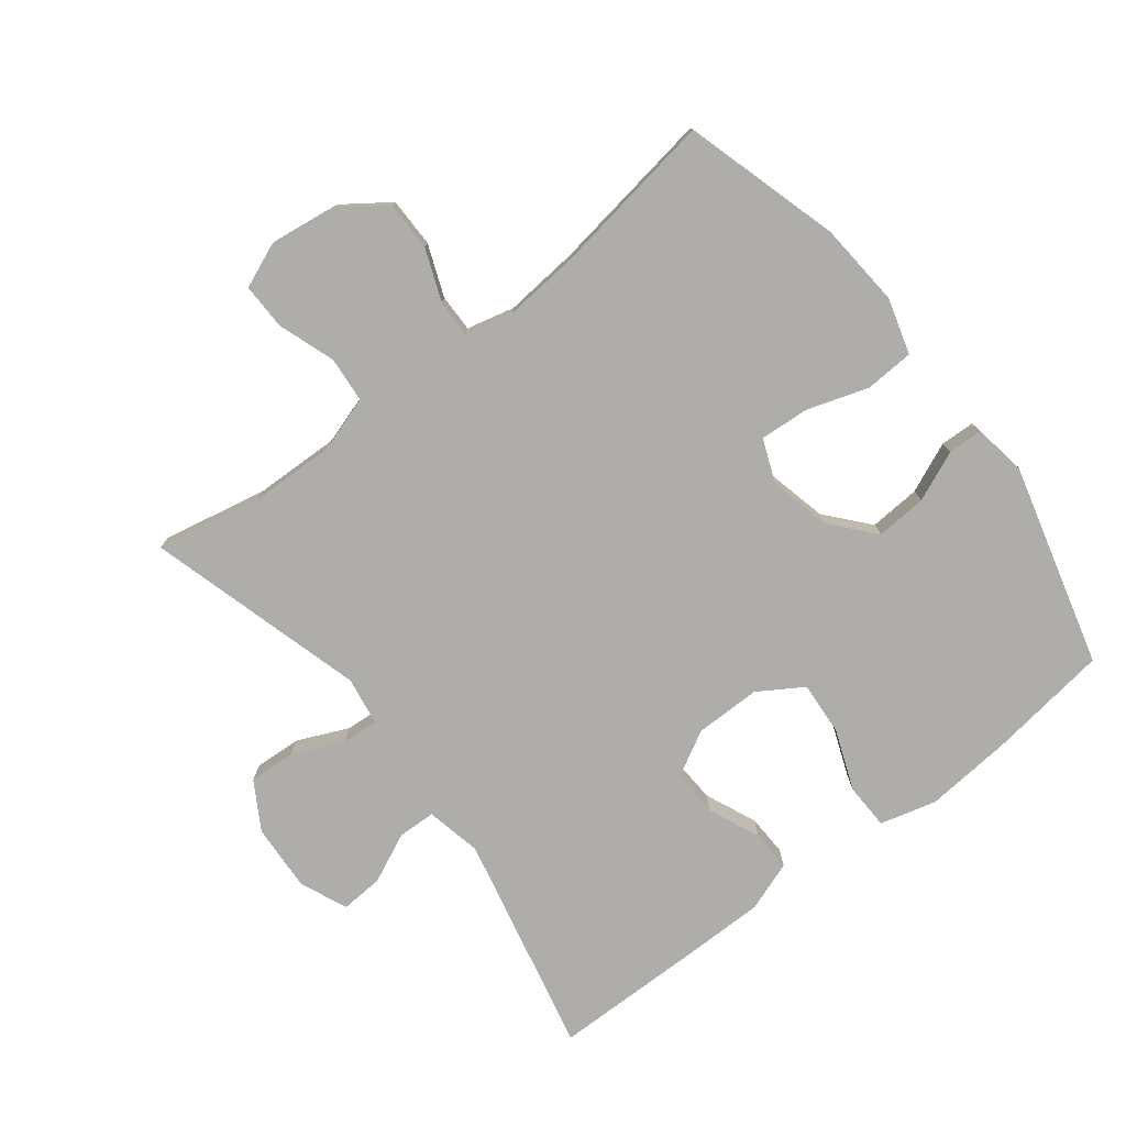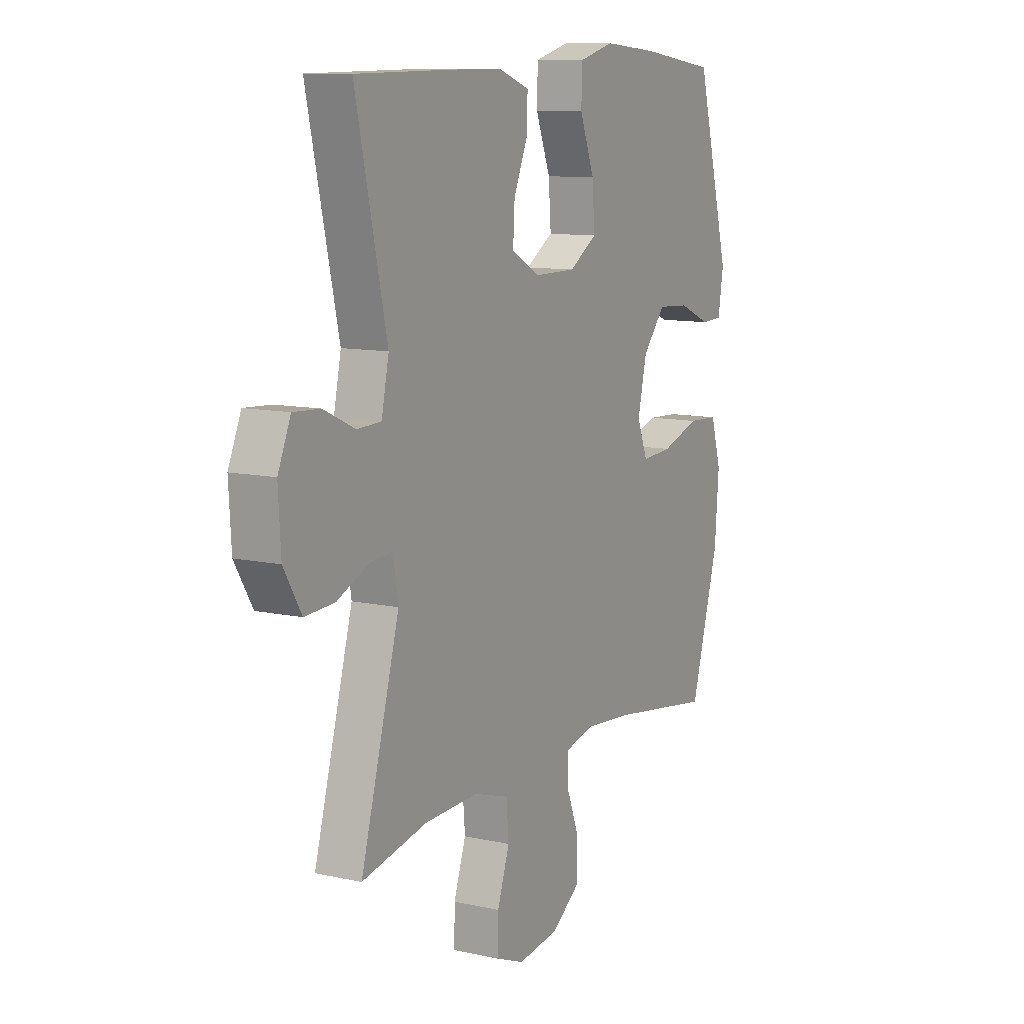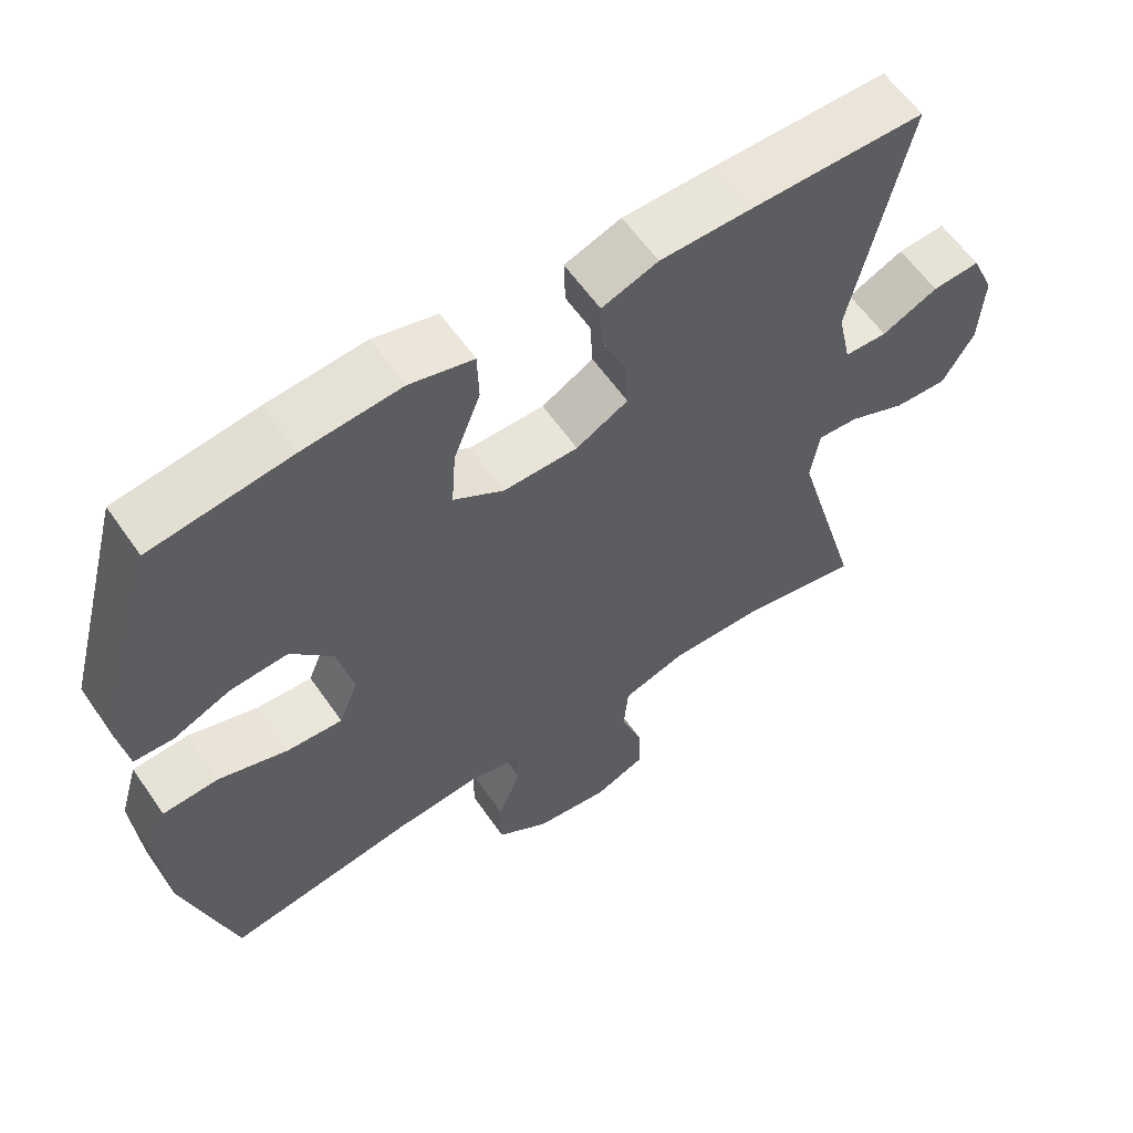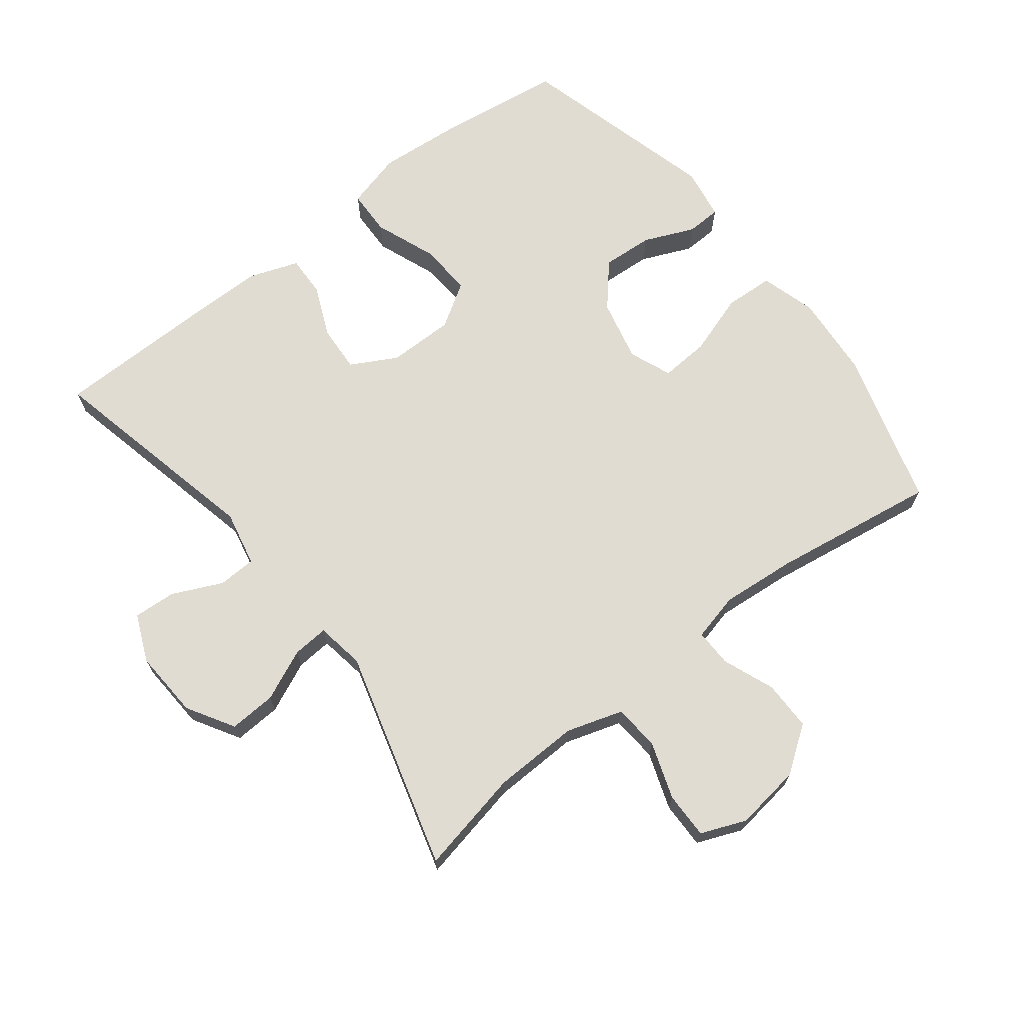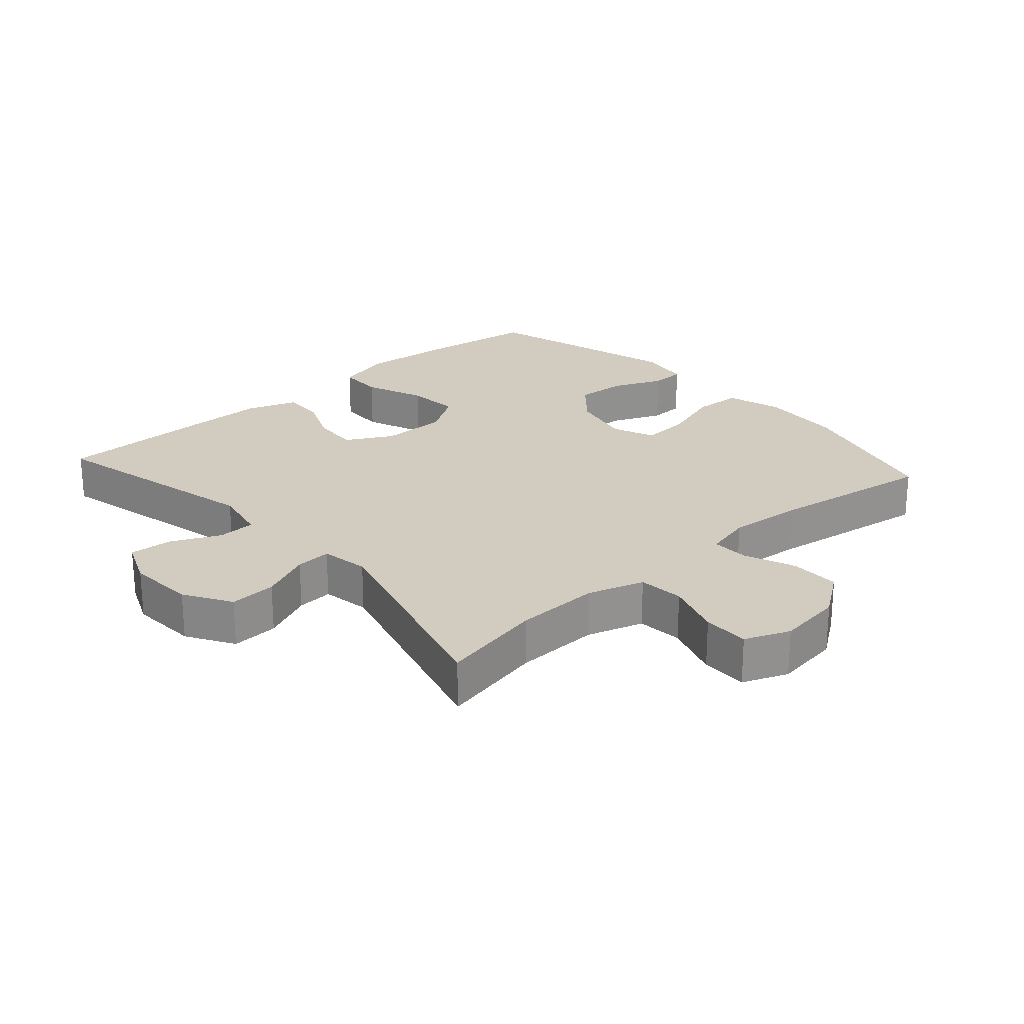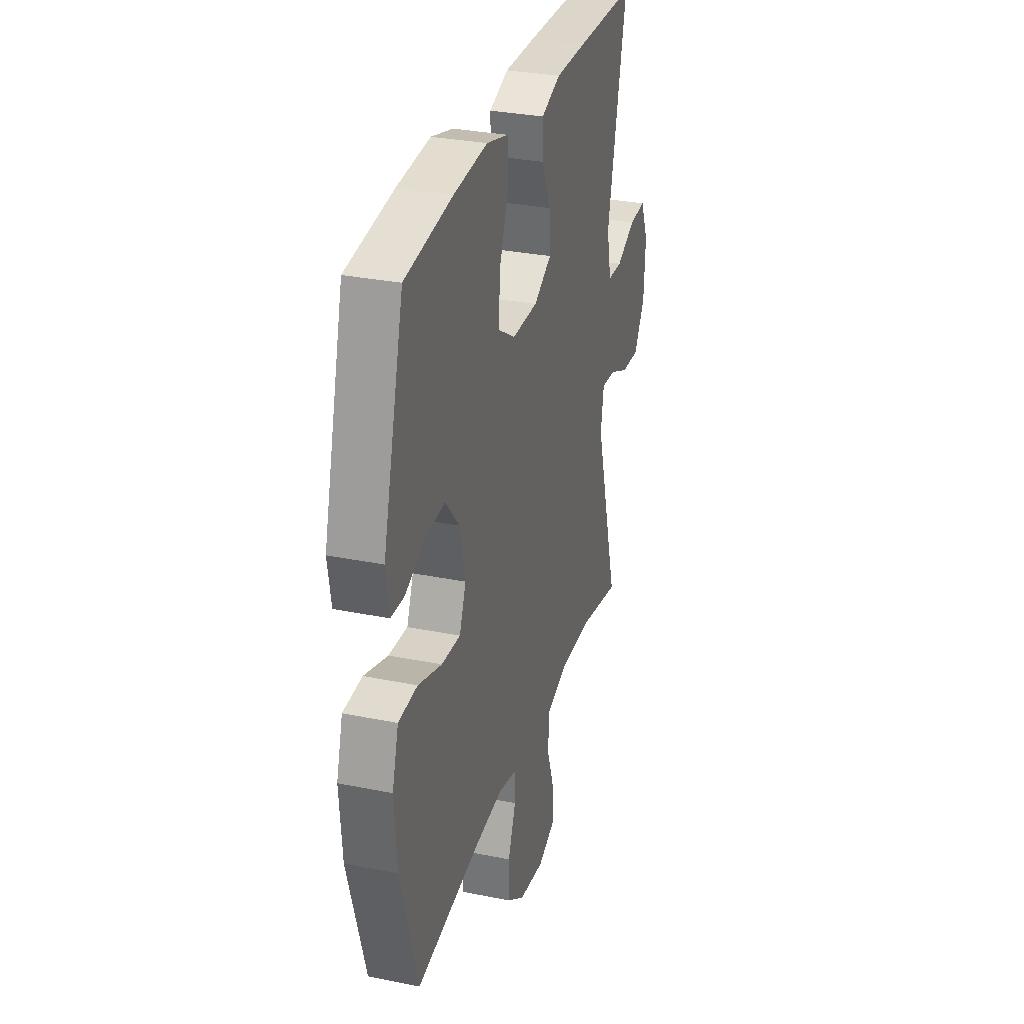
<metadata>
{"format":"obj","ext":"obj","renderer":"f3d","projection":"perspective","resolution":1024,"background":"white","views":[{"elev":-77.2,"azim":-142.1,"up":"+Y"},{"elev":10.6,"azim":118.8,"up":"+Z"},{"elev":59.9,"azim":-34.6,"up":"+Z"},{"elev":69.0,"azim":142.2,"up":"+Y"},{"elev":23.9,"azim":138.2,"up":"+Y"},{"elev":30.7,"azim":-73.7,"up":"+Z"}]}
</metadata>
<code>
v 0.5 0.07 -0.5
v 0.341 0.07 -0.467
v 0.21 0.07 -0.463
v 0.124 0.07 -0.49
v 0.118 0.07 -0.56
v 0.148 0.07 -0.647
v 0.149 0.07 -0.718
v 0.08 0.07 -0.746
v -0.021 0.07 -0.732
v -0.091 0.07 -0.682
v -0.091 0.07 -0.606
v -0.06 0.07 -0.527
v -0.059 0.07 -0.47
v -0.132 0.07 -0.452
v -0.247 0.07 -0.462
v -0.5 0.07 -0.5
v -0.569 0.07 -0.261
v -0.579 0.07 -0.132
v -0.554 0.07 -0.047
v -0.479 0.07 -0.043
v -0.385 0.07 -0.074
v -0.31 0.07 -0.079
v -0.284 0.07 -0.014
v -0.306 0.07 0.081
v -0.362 0.07 0.146
v -0.44 0.07 0.141
v -0.517 0.07 0.108
v -0.57 0.07 0.11
v -0.583 0.07 0.19
v -0.5 0.07 0.5
v -0.313 0.07 0.525
v -0.18 0.07 0.536
v -0.094 0.07 0.513
v -0.092 0.07 0.443
v -0.128 0.07 0.35
v -0.134 0.07 0.268
v -0.066 0.07 0.225
v 0.035 0.07 0.225
v 0.105 0.07 0.263
v 0.101 0.07 0.334
v 0.067 0.07 0.413
v 0.065 0.07 0.476
v 0.141 0.07 0.503
v 0.261 0.07 0.503
v 0.5 0.07 0.5
v 0.424 0.07 0.162
v 0.442 0.07 0.077
v 0.5 0.07 0.075
v 0.576 0.07 0.11
v 0.641 0.07 0.114
v 0.672 0.07 0.042
v 0.666 0.07 -0.062
v 0.623 0.07 -0.134
v 0.551 0.07 -0.13
v 0.473 0.07 -0.095
v 0.418 0.07 -0.091
v 0.406 0.07 -0.165
v 0.5 0 -0.5
v 0.341 0 -0.467
v 0.21 0 -0.463
v 0.124 0 -0.49
v 0.118 0 -0.56
v 0.148 0 -0.647
v 0.149 0 -0.718
v 0.08 0 -0.746
v -0.021 0 -0.732
v -0.091 0 -0.682
v -0.091 0 -0.606
v -0.06 0 -0.527
v -0.059 0 -0.47
v -0.132 0 -0.452
v -0.247 0 -0.462
v -0.5 0 -0.5
v -0.569 0 -0.261
v -0.579 0 -0.132
v -0.554 0 -0.047
v -0.479 0 -0.043
v -0.385 0 -0.074
v -0.31 0 -0.079
v -0.284 0 -0.014
v -0.306 0 0.081
v -0.362 0 0.146
v -0.44 0 0.141
v -0.517 0 0.108
v -0.57 0 0.11
v -0.583 0 0.19
v -0.5 0 0.5
v -0.313 0 0.525
v -0.18 0 0.536
v -0.094 0 0.513
v -0.092 0 0.443
v -0.128 0 0.35
v -0.134 0 0.268
v -0.066 0 0.225
v 0.035 0 0.225
v 0.105 0 0.263
v 0.101 0 0.334
v 0.067 0 0.413
v 0.065 0 0.476
v 0.141 0 0.503
v 0.261 0 0.503
v 0.5 0 0.5
v 0.424 0 0.162
v 0.442 0 0.077
v 0.5 0 0.075
v 0.576 0 0.11
v 0.641 0 0.114
v 0.672 0 0.042
v 0.666 0 -0.062
v 0.623 0 -0.134
v 0.551 0 -0.13
v 0.473 0 -0.095
v 0.418 0 -0.091
v 0.406 0 -0.165
f 53 54 55
f 52 53 55
f 51 52 55
f 50 51 55
f 49 50 55
f 48 49 55
f 47 48 55 56
f 46 47 56 57
f 44 45 46
f 43 44 46
f 42 43 46
f 41 42 46
f 40 41 46
f 39 40 46 57
f 33 34 35
f 32 33 35
f 31 32 35
f 30 31 35
f 29 30 35
f 28 29 35
f 27 28 35
f 26 27 35
f 25 26 35 36
f 24 25 36 37
f 19 20 21
f 18 19 21
f 17 18 21
f 16 17 21
f 15 16 21
f 14 15 21 22
f 13 14 22 23
f 10 11 12
f 9 10 12
f 8 9 12
f 7 8 12
f 6 7 12
f 5 6 12
f 4 5 12 13
f 24 37 38
f 23 24 38
f 13 23 38
f 4 13 38
f 3 4 38
f 38 39 57
f 3 38 57
f 2 3 57
f 1 2 57
f 112 111 110
f 112 110 109
f 112 109 108
f 112 108 107
f 112 107 106
f 112 106 105
f 113 112 105 104
f 114 113 104 103
f 103 102 101
f 103 101 100
f 103 100 99
f 103 99 98
f 103 98 97
f 114 103 97 96
f 92 91 90
f 92 90 89
f 92 89 88
f 92 88 87
f 92 87 86
f 92 86 85
f 92 85 84
f 92 84 83
f 93 92 83 82
f 94 93 82 81
f 78 77 76
f 78 76 75
f 78 75 74
f 78 74 73
f 78 73 72
f 79 78 72 71
f 80 79 71 70
f 69 68 67
f 69 67 66
f 69 66 65
f 69 65 64
f 69 64 63
f 69 63 62
f 70 69 62 61
f 95 94 81
f 95 81 80
f 95 80 70
f 95 70 61
f 95 61 60
f 114 96 95
f 114 95 60
f 114 60 59
f 114 59 58
f 1 58 59 2
f 2 59 60 3
f 3 60 61 4
f 4 61 62 5
f 5 62 63 6
f 6 63 64 7
f 7 64 65 8
f 8 65 66 9
f 9 66 67 10
f 10 67 68 11
f 11 68 69 12
f 12 69 70 13
f 13 70 71 14
f 14 71 72 15
f 15 72 73 16
f 16 73 74 17
f 17 74 75 18
f 18 75 76 19
f 19 76 77 20
f 20 77 78 21
f 21 78 79 22
f 22 79 80 23
f 23 80 81 24
f 24 81 82 25
f 25 82 83 26
f 26 83 84 27
f 27 84 85 28
f 28 85 86 29
f 29 86 87 30
f 30 87 88 31
f 31 88 89 32
f 32 89 90 33
f 33 90 91 34
f 34 91 92 35
f 35 92 93 36
f 36 93 94 37
f 37 94 95 38
f 38 95 96 39
f 39 96 97 40
f 40 97 98 41
f 41 98 99 42
f 42 99 100 43
f 43 100 101 44
f 44 101 102 45
f 45 102 103 46
f 46 103 104 47
f 47 104 105 48
f 48 105 106 49
f 49 106 107 50
f 50 107 108 51
f 51 108 109 52
f 52 109 110 53
f 53 110 111 54
f 54 111 112 55
f 55 112 113 56
f 56 113 114 57
f 57 114 58 1

</code>
